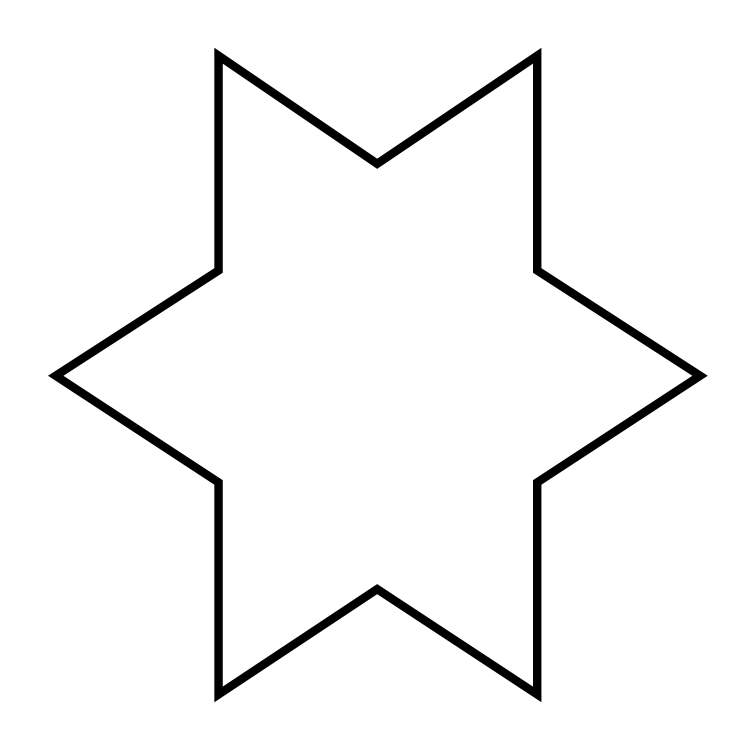
<metadata>
{"format":"dxf","ext":"dxf","renderer":"ezdxf+matplotlib","layout":"modelspace","background":"white","min_lineweight":24,"dpi":150}
</metadata>
<code>
0
SECTION
2
ENTITIES
0
POLYLINE
8
FOREGROUND
66
     1
40
0.001667
41
0.001667
70
     1
0
VERTEX
8
FOREGROUND
10
0.255
20
0.57
0
VERTEX
8
FOREGROUND
10
0.255
20
0.825
0
VERTEX
8
FOREGROUND
10
0.4433
20
0.6967
0
VERTEX
8
FOREGROUND
10
0.6333
20
0.825
0
VERTEX
8
FOREGROUND
10
0.6333
20
0.57
0
VERTEX
8
FOREGROUND
10
0.8267
20
0.445
0
VERTEX
8
FOREGROUND
10
0.6333
20
0.3183
0
VERTEX
8
FOREGROUND
10
0.6333
20
0.06667
0
VERTEX
8
FOREGROUND
10
0.4433
20
0.1917
0
VERTEX
8
FOREGROUND
10
0.255
20
0.06667
0
VERTEX
8
FOREGROUND
10
0.255
20
0.3183
0
VERTEX
8
FOREGROUND
10
0.06167
20
0.445
0
SEQEND
8
0
0
POLYLINE
8
FOREGROUND
66
     1
40
0.01
41
0.01
70
     1
0
VERTEX
8
FOREGROUND
10
0.255
20
0.57
0
VERTEX
8
FOREGROUND
10
0.255
20
0.825
0
VERTEX
8
FOREGROUND
10
0.4433
20
0.6967
0
VERTEX
8
FOREGROUND
10
0.6333
20
0.825
0
VERTEX
8
FOREGROUND
10
0.6333
20
0.57
0
VERTEX
8
FOREGROUND
10
0.8267
20
0.445
0
VERTEX
8
FOREGROUND
10
0.6333
20
0.3183
0
VERTEX
8
FOREGROUND
10
0.6333
20
0.06667
0
VERTEX
8
FOREGROUND
10
0.4433
20
0.1917
0
VERTEX
8
FOREGROUND
10
0.255
20
0.06667
0
VERTEX
8
FOREGROUND
10
0.255
20
0.3183
0
VERTEX
8
FOREGROUND
10
0.06167
20
0.445
0
SEQEND
8
0
0
ENDSEC
0
EOF

</code>
